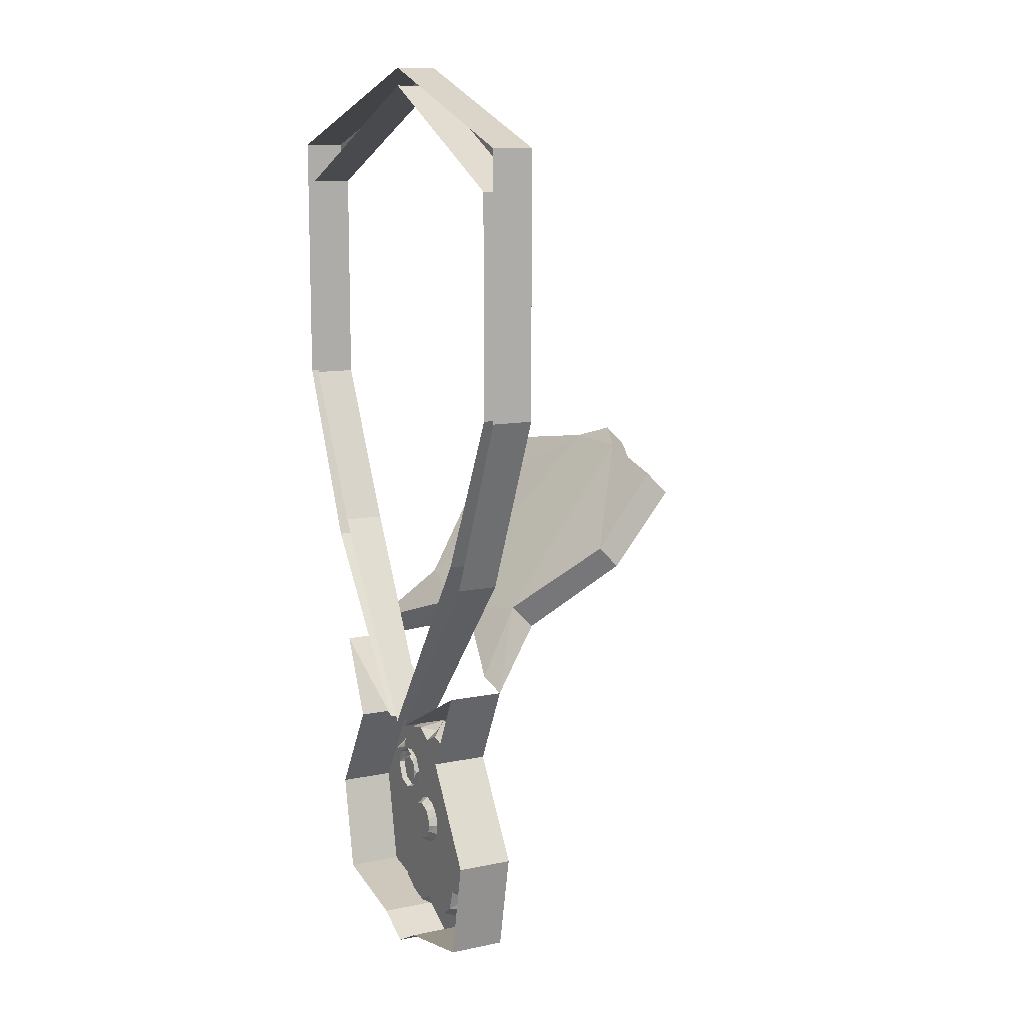
<metadata>
{"format":"obj","ext":"obj","renderer":"f3d","projection":"perspective","resolution":1024,"background":"white","views":[{"elev":11.2,"azim":-116.9,"up":"+Z"}]}
</metadata>
<code>
v 0.1016 0 -0.2656
v 0.04688 0 -0.2891
v 0.04688 0.02344 -0.2891
v 0.1016 0.02344 -0.2656
v 0.1406 0 -0.2578
v 0.08594 0 -0.2344
v 0.03906 0 -0.25
v 0.03906 0.02344 -0.25
v 0.08594 0.02344 -0.2344
v 0.1484 0.02344 -0.2266
v 0.1484 0 -0.2266
v 0.2031 0.02344 -0.25
v 0.2031 0 -0.25
v 0.2266 0.02344 -0.2891
v 0.2266 0 -0.2891
v 0.2188 0.02344 -0.3281
v 0.2188 0 -0.3281
v 0.1875 0.02344 -0.3516
v 0.1875 0 -0.3516
v 0.1484 0.02344 -0.3438
v 0.1484 0 -0.3438
v 0.125 0.02344 -0.3203
v 0.125 0 -0.3203
v 0.1328 0.02344 -0.2969
v 0.1328 0 -0.2969
v 0.1719 0.02344 -0.2891
v 0.1719 0 -0.2891
v 0.1797 0.02344 -0.3047
v 0.1797 0 -0.3047
v 0.1797 0.02344 -0.3125
v 0.1797 0 -0.3125
v 0.1719 0.02344 -0.3125
v 0.1719 0 -0.3125
v 0.1641 0.02344 -0.2969
v 0.1641 0 -0.2969
v 0.1406 0.02344 -0.3047
v 0.1406 0 -0.3047
v 0.1406 0.02344 -0.3203
v 0.1406 0 -0.3203
v 0.1641 0.02344 -0.3359
v 0.1641 0 -0.3359
v 0.1875 0.02344 -0.3359
v 0.1875 0 -0.3359
v 0.2031 0.02344 -0.3125
v 0.2031 0 -0.3125
v 0.2031 0.02344 -0.2891
v 0.2031 0 -0.2891
v 0.1797 0.02344 -0.2656
v 0.1797 0 -0.2656
v 0.1406 0.02344 -0.2578
v -0.03906 0.02344 -0.007812
v -0.03906 0.02344 -0.2109
v -0.007812 0.02344 -0.2188
v 0.0625 0.02344 -0.02344
v 0.01562 0.02344 0.02344
v -0.03906 -0.01562 0.02344
v -0.1016 0.02344 0.02344
v -0.1406 0.02344 -0.02344
v -0.07031 0.02344 -0.2188
v -0.0625 0.04688 -0.2344
v -0.03906 0.04688 -0.2266
v -0.01562 0.04688 -0.2344
v 0.01562 0.02344 -0.2344
v 0.1562 0.02344 -0.08594
v 0.1328 0.02344 -0.02344
v 0.07812 0.02344 0.007812
v 0.08594 -0.03906 0.03125
v -0.03906 -0.03906 0.05469
v -0.1719 -0.03906 0.03125
v -0.1641 0.02344 0.007812
v -0.2109 0.02344 -0.02344
v -0.2344 0.02344 -0.08594
v -0.09375 0.02344 -0.2344
v -0.07812 0.04688 -0.2422
v -0.03906 0.04688 -0.2891
v 0 0.04688 -0.2422
v 0.03125 0.02344 -0.2578
v 0.2109 0.02344 -0.1797
v 0.2188 0.02344 -0.1094
v 0.1797 -0.01562 -0.0625
v 0.2031 -0.03906 -0.03906
v -0.09375 0.04688 -0.2656
v -0.1016 0.04688 -0.2891
v -0.09375 0.04688 -0.3125
v -0.07812 0.04688 -0.3359
v -0.0625 0.04688 -0.3438
v -0.03906 0.04688 -0.3516
v -0.01562 0.04688 -0.3438
v 0 0.04688 -0.3359
v 0.01562 0.04688 -0.3125
v 0.02344 0.04688 -0.2891
v 0.01562 0.04688 -0.2656
v 0.03906 0.02344 -0.2891
v 0.2344 0.02344 -0.2891
v 0.2656 0.02344 -0.2266
v 0.2578 0.02344 -0.1641
v 0.2812 -0.03906 -0.1484
v -0.1094 0.02344 -0.2578
v -0.1172 0.02344 -0.2891
v -0.1094 0.02344 -0.3203
v -0.09375 0.02344 -0.3438
v -0.07031 0.02344 -0.3594
v -0.03906 0.02344 -0.3672
v -0.007812 0.02344 -0.3594
v 0.01562 0.02344 -0.3438
v 0.03125 0.02344 -0.3203
v -0.2969 0.02344 -0.1797
v -0.3047 0.02344 -0.1094
v -0.3359 0.02344 -0.1641
v -0.3516 0.02344 -0.2266
v -0.3203 0.02344 -0.2891
v -0.2969 0.02344 -0.3906
v -0.2344 0.02344 -0.4844
v -0.1406 0.02344 -0.5469
v -0.03906 0.02344 -0.5703
v 0.0625 0.02344 -0.5469
v 0.1562 0.02344 -0.4844
v 0.2109 0.02344 -0.3906
v -0.1562 -0.625 0.9844
v -0.03906 -0.4922 0.8516
v -0.1562 -0.4062 0.7656
v -0.3438 -0.1484 0.5078
v -0.5312 -0.3672 0.7188
v -0.4688 -0.5781 0.9375
v -0.4688 -0.6484 0.8672
v -0.1562 -0.6953 0.9141
v -0.03906 -0.6719 1.023
v 0.07812 -0.625 0.9844
v 0.07812 -0.4062 0.7656
v 0.01562 -0.1016 0.4609
v -0.1016 -0.1016 0.4609
v -0.4688 0.01562 0.3281
v -0.4688 -0.03906 0.2656
v -0.3438 -0.2188 0.4375
v -0.5312 -0.4297 0.6562
v -0.1562 -0.4766 0.6953
v -0.03906 -0.5625 0.7812
v 0.07812 -0.6953 0.9141
v -0.03906 -0.7344 0.9609
v 0.3828 -0.5781 0.9375
v 0.4453 -0.3672 0.7188
v 0.2656 -0.1484 0.5078
v 0.3828 0.01562 0.3281
v 0.3828 -0.03906 0.2656
v 0.01562 -0.1719 0.3906
v -0.1016 -0.1719 0.3906
v 0.07812 -0.4766 0.6953
v 0.4453 -0.4297 0.6562
v 0.3828 -0.6484 0.8672
v 0.2656 -0.2188 0.4375
v -0.03906 0.1328 0.07812
v -0.4688 0.1328 0.6953
v -0.4688 0.007812 0.6953
v -0.03906 0.03906 0.07812
v 0.3828 0.1328 0.6953
v 0.3828 0.007812 0.6953
v 0.6328 0.1328 1.188
v 0.6328 0.007812 1.188
v 0.6328 0.1328 1.859
v 0.6328 0.007812 1.859
v -0.1016 0.1328 2.172
v -0.1016 0.007812 2.172
v -0.7109 0.1328 1.859
v -0.7109 0.007812 1.859
v -0.7109 0.1328 1.188
v -0.7109 0.007812 1.188
v -0.5312 0.007812 0.6328
v -0.1016 0.03906 0.07812
v -0.1016 -0.03906 0.07812
v 0.01562 -0.03906 0.07812
v 0.01562 0.03906 0.07812
v 0.4453 0.007812 0.6328
v 0.6953 0.007812 1.188
v 0.6953 0.007812 1.984
v -0.1016 0.007812 2.227
v -0.7734 0.007812 1.984
v -0.7734 0.007812 1.188
v -0.7734 0.1328 1.188
v -0.5312 0.1328 0.6328
v -0.1016 0.1328 0.07812
v -0.4688 0.1328 0.2656
v -0.3438 -0.03906 0.01562
v 0.2656 -0.03906 0.01562
v 0.3828 0.1328 0.2656
v 0.01562 0.1328 0.07812
v 0.4453 0.1328 0.6328
v 0.6953 0.1328 1.188
v 0.6953 0.1328 1.984
v -0.1016 0.1328 2.227
v -0.7734 0.1328 1.984
v -0.1562 -0.03906 -0.6484
v -0.03906 -0.03906 -0.7109
v 0.07812 -0.03906 -0.6484
v -0.03906 -0.03906 -0.6328
v -0.1719 -0.03906 -0.6094
v -0.4688 -0.03906 -0.5859
v -0.1562 0.1328 -0.6484
v -0.03906 0.1328 -0.7109
v 0.07812 0.1328 -0.6484
v 0.3828 -0.03906 -0.5859
v 0.2031 -0.03906 -0.5312
v 0.08594 -0.03906 -0.6094
v 0.01562 0.02344 -0.6016
v -0.03906 -0.01562 -0.6016
v -0.1016 0.02344 -0.6016
v -0.1641 0.02344 -0.5859
v -0.2109 0.02344 -0.5547
v -0.2812 -0.03906 -0.5312
v -0.3594 -0.03906 -0.4219
v -0.5312 -0.03906 -0.2812
v -0.5312 0.1328 -0.2812
v -0.4688 0.1328 -0.5859
v 0.3828 0.1328 -0.5859
v 0.4453 0.1328 -0.2812
v 0.4453 -0.03906 -0.2812
v 0.2812 -0.03906 -0.4219
v 0.2188 0.02344 -0.4609
v 0.1797 -0.01562 -0.5078
v 0.1328 0.02344 -0.5547
v 0.07812 0.02344 -0.5859
v -0.2578 -0.01562 -0.5078
v -0.3047 0.02344 -0.4609
v -0.3359 0.02344 -0.4141
v -0.3516 0.02344 -0.3516
v -0.3906 -0.03906 -0.2891
v -0.3594 -0.03906 -0.1484
v -0.3438 0.1328 0.01562
v 0.2656 0.1328 0.01562
v 0.3047 -0.03906 -0.2891
v 0.2656 0.02344 -0.3516
v 0.2578 0.02344 -0.4141
v -0.2812 -0.03906 -0.03906
v -0.2578 -0.01562 -0.0625
v 0.2734 -0.01562 -0.2891
v -0.3516 -0.01562 -0.2891
v -0.02344 0.02344 -0.4609
v 0.01562 0.02344 -0.4766
v 0.01562 0 -0.4688
v -0.02344 0 -0.4531
v -0.03906 0.02344 -0.4375
v -0.03906 0.02344 -0.4844
v -0.007812 0.02344 -0.4922
v 0.007812 0.02344 -0.4922
v 0 0 -0.4062
v 0.007812 0 -0.4062
v 0.007812 0.02344 -0.4062
v 0 0.02344 -0.4062
v -0.03906 0 -0.3828
v -0.03906 0 -0.4219
v 0.07031 0 -0.4531
v 0.04688 0 -0.4062
v 0.04688 0.02344 -0.4062
v 0.07031 0.02344 -0.4531
v -0.03906 0.02344 -0.375
v -0.07812 0.02344 -0.4062
v -0.07812 0 -0.4062
v -0.05469 0 -0.4531
v 0.1016 0 -0.4141
v 0.1094 0.02344 -0.4141
v 0.1094 0 -0.3906
v 0.07812 0 -0.3984
v 0.07812 0.02344 -0.3906
v 0.1172 0.02344 -0.3828
v 0.1016 0 -0.3828
v 0.1016 0.02344 -0.375
v -0.03906 0 -0.4922
v -0.007812 0 -0.5
v 0 0 -0.5
v 0.02344 0.02344 -0.5078
v 0.007812 0 -0.5078
v -0.007812 0.02344 -0.5312
v -0.007812 0 -0.5234
v -0.03906 0.02344 -0.5391
v -0.03906 0 -0.5234
v -0.07031 0 -0.5234
v -0.07031 0.02344 -0.5312
v -0.08594 0 -0.5078
v -0.1016 0.02344 -0.5078
v -0.07812 0 -0.5
v -0.08594 0.02344 -0.4922
v -0.07031 0 -0.5
v -0.07031 0.02344 -0.4922
v -0.05469 0.02344 -0.4609
v -0.09375 0.02344 -0.4766
v -0.09375 0 -0.4688
v -0.1484 0 -0.4531
v -0.1484 0.02344 -0.4531
v -0.1797 0 -0.4141
v -0.1875 0.02344 -0.4141
v -0.1875 0 -0.3906
v -0.1953 0.02344 -0.3828
v -0.1797 0 -0.3828
v -0.1797 0.02344 -0.375
v -0.1562 0 -0.3984
v -0.1562 0.02344 -0.3906
v -0.125 0 -0.4062
v -0.125 0.02344 -0.4062
v -0.08594 0 -0.4062
v -0.08594 0.02344 -0.4062
v 0.007812 0.04688 -0.2578
v -0.08594 0.04688 -0.2578
v -0.08594 0.02344 -0.2578
v 0.007812 0.02344 -0.2578
v -0.03906 0.04688 -0.3359
v -0.03906 0.02344 -0.3359
v -0.1328 0.02344 -0.2891
v -0.1328 0 -0.2891
v -0.1875 0 -0.2656
v -0.1875 0.02344 -0.2656
v -0.2266 0 -0.2578
v -0.2266 0.02344 -0.2578
v -0.2656 0 -0.2656
v -0.2656 0.02344 -0.2656
v -0.2891 0 -0.2891
v -0.2891 0.02344 -0.2891
v -0.2891 0 -0.3125
v -0.2891 0.02344 -0.3125
v -0.2734 0 -0.3359
v -0.2734 0.02344 -0.3359
v -0.25 0 -0.3359
v -0.25 0.02344 -0.3359
v -0.2266 0 -0.3203
v -0.2266 0.02344 -0.3203
v -0.2266 0 -0.3047
v -0.2266 0.02344 -0.3047
v -0.25 0 -0.2969
v -0.25 0.02344 -0.2969
v -0.2578 0 -0.3125
v -0.2578 0.02344 -0.3125
v -0.2656 0 -0.3125
v -0.2656 0.02344 -0.3125
v -0.2656 0 -0.3047
v -0.2656 0.02344 -0.3047
v -0.2578 0 -0.2891
v -0.2578 0.02344 -0.2891
v -0.2188 0 -0.2969
v -0.2188 0.02344 -0.2969
v -0.2109 0 -0.3203
v -0.2109 0.02344 -0.3203
v -0.2344 0 -0.3438
v -0.2344 0.02344 -0.3438
v -0.2734 0 -0.3516
v -0.2734 0.02344 -0.3516
v -0.3047 0 -0.3281
v -0.3047 0.02344 -0.3281
v -0.3125 0 -0.2891
v -0.3125 0.02344 -0.2891
v -0.2891 0 -0.25
v -0.2891 0.02344 -0.25
v -0.2344 0 -0.2266
v -0.2344 0.02344 -0.2266
v -0.1719 0 -0.2344
v -0.1719 0.02344 -0.2344
v -0.125 0 -0.25
v -0.125 0.02344 -0.25
v 0.09375 0.03125 -0.1406
v 0.05469 0.03125 -0.1406
v 0.0625 0.03125 -0.1719
v 0.09375 0.03125 -0.1797
v 0.125 0.03125 -0.1719
v 0.1328 0.03125 -0.1406
v 0.125 0.03125 -0.1172
v 0.09375 0.03125 -0.1016
v 0.0625 0.03125 -0.1172
v 0.05469 0.007812 -0.1016
v 0.03906 0.007812 -0.1406
v 0.0625 -0.007812 -0.1719
v 0.05469 -0.007812 -0.1406
v 0.0625 -0.007812 -0.1172
v 0.09375 0.007812 -0.08594
v 0.09375 0.03906 -0.07031
v 0.04688 0.03906 -0.09375
v 0.02344 0.03906 -0.1406
v 0.05469 0.007812 -0.1797
v 0.09375 -0.007812 -0.1797
v 0.09375 -0.03906 -0.1797
v 0.0625 -0.03906 -0.1719
v 0.05469 -0.03906 -0.1406
v 0.0625 -0.03906 -0.1172
v 0.09375 -0.007812 -0.1016
v 0.1328 0.007812 -0.1016
v 0.1406 0.03906 -0.09375
v 0.125 -0.007812 -0.1172
v 0.1484 0.007812 -0.1406
v 0.1641 0.03906 -0.1406
v 0.1328 -0.007812 -0.1406
v 0.1328 0.007812 -0.1797
v 0.1406 0.03906 -0.1953
v 0.125 -0.007812 -0.1719
v 0.09375 0.007812 -0.1953
v 0.09375 0.03906 -0.2109
v 0.125 -0.03906 -0.1719
v 0.125 -0.07812 -0.1719
v 0.09375 -0.07812 -0.1797
v 0.0625 -0.07812 -0.1719
v 0.05469 -0.07812 -0.1406
v 0.0625 -0.07812 -0.1172
v 0.09375 -0.03906 -0.1016
v 0.125 -0.03906 -0.1172
v 0.1328 -0.03906 -0.1406
v 0.1328 -0.07812 -0.1406
v 0.1328 -0.1328 -0.1406
v 0.125 -0.1328 -0.1719
v 0.09375 -0.1328 -0.1797
v 0.0625 -0.1328 -0.1719
v 0.05469 -0.1328 -0.1406
v 0.0625 -0.1328 -0.1172
v 0.09375 -0.07812 -0.1016
v 0.125 -0.07812 -0.1172
v 0.125 -0.1328 -0.1172
v 0.125 -0.2031 -0.1172
v 0.1328 -0.2031 -0.1406
v 0.125 -0.2031 -0.1719
v 0.09375 -0.2031 -0.1797
v 0.0625 -0.2031 -0.1719
v 0.05469 -0.2031 -0.1406
v 0.0625 -0.2031 -0.1172
v 0.09375 -0.1328 -0.1016
v 0.09375 -0.2031 -0.1016
v 0.04688 0.03906 -0.1953
f 1 2 3
f 1 3 4
f 1 4 5
f 1 5 6
f 1 6 2
f 2 6 7
f 2 7 8
f 2 8 3
f 9 8 7
f 9 7 6
f 9 6 10
f 10 6 11
f 10 11 12
f 12 11 13
f 12 13 14
f 14 13 15
f 14 15 16
f 16 15 17
f 16 17 18
f 18 17 19
f 18 19 20
f 20 19 21
f 20 21 22
f 22 21 23
f 22 23 24
f 24 23 25
f 24 25 26
f 26 25 27
f 26 27 28
f 28 27 29
f 28 29 30
f 30 29 31
f 30 31 32
f 32 31 33
f 32 33 34
f 34 33 35
f 34 35 36
f 36 35 37
f 36 37 38
f 38 37 39
f 38 39 40
f 40 39 41
f 40 41 42
f 42 41 43
f 42 43 44
f 44 43 45
f 44 45 46
f 46 45 47
f 46 47 48
f 48 47 49
f 48 49 50
f 50 49 5
f 50 5 4
f 31 27 35
f 31 35 33
f 31 29 27
f 25 37 35
f 25 35 27
f 23 39 37
f 23 37 25
f 21 41 39
f 21 39 23
f 19 43 41
f 19 41 21
f 17 45 43
f 17 43 19
f 15 47 45
f 15 45 17
f 13 49 47
f 13 47 15
f 11 5 49
f 11 49 13
f 5 11 6
f 55 56 51
f 51 56 57
f 79 80 64
f 64 80 65
f 65 80 81
f 81 80 79
f 203 204 194
f 194 204 205
f 217 218 201
f 201 218 219
f 108 233 232
f 232 233 71
f 71 233 72
f 72 233 108
f 113 221 207
f 207 221 208
f 208 221 222
f 222 221 113
f 236 237 238
f 236 238 239
f 236 239 240
f 244 245 246
f 244 246 247
f 244 247 248
f 244 248 249
f 244 249 239
f 244 239 245
f 245 239 238
f 245 238 250
f 245 250 251
f 245 251 252
f 245 252 246
f 237 253 250
f 237 250 238
f 247 254 248
f 248 254 255
f 248 255 256
f 248 256 249
f 249 256 257
f 249 257 240
f 249 240 239
f 258 250 253
f 258 253 259
f 258 259 260
f 258 260 261
f 258 261 251
f 258 251 250
f 251 261 262
f 251 262 252
f 259 263 260
f 260 263 264
f 260 264 261
f 261 264 265
f 261 265 262
f 263 265 264
f 242 241 266
f 242 266 267
f 242 267 243
f 243 267 268
f 243 268 269
f 269 268 270
f 269 270 271
f 271 270 272
f 271 272 273
f 273 272 274
f 273 274 275
f 273 275 276
f 276 275 277
f 276 277 278
f 278 277 279
f 278 279 280
f 280 279 281
f 280 281 282
f 284 283 285
f 284 285 286
f 284 286 287
f 287 286 288
f 287 288 289
f 289 288 290
f 289 290 291
f 291 290 292
f 291 292 293
f 293 292 294
f 293 294 295
f 295 294 296
f 295 296 297
f 297 296 298
f 297 298 299
f 299 298 256
f 299 256 255
f 267 272 270
f 267 270 268
f 274 272 267
f 274 267 266
f 274 266 281
f 274 281 275
f 275 281 277
f 277 281 279
f 283 257 285
f 285 257 298
f 285 298 286
f 286 298 296
f 286 296 288
f 288 296 294
f 288 294 290
f 290 294 292
f 257 283 240
f 241 282 266
f 266 282 281
f 257 256 298
f 234 94 230
f 234 230 229
f 234 229 95
f 234 95 94
f 225 235 110
f 110 235 111
f 111 235 224
f 224 235 225
f 68 56 55
f 56 68 57
f 204 203 115
f 204 115 205
f 218 217 117
f 218 117 219
f 300 301 302
f 300 302 303
f 300 303 304
f 304 303 305
f 304 305 301
f 301 305 302
f 302 305 303
f 306 307 308
f 306 308 309
f 309 308 310
f 309 310 311
f 311 310 312
f 311 312 313
f 313 312 314
f 313 314 315
f 315 314 316
f 315 316 317
f 317 316 318
f 317 318 319
f 319 318 320
f 319 320 321
f 321 320 322
f 321 322 323
f 323 322 324
f 323 324 325
f 325 324 326
f 325 326 327
f 327 326 328
f 327 328 329
f 329 328 330
f 329 330 331
f 331 330 332
f 331 332 333
f 333 332 334
f 333 334 335
f 335 334 336
f 335 336 337
f 337 336 338
f 337 338 339
f 339 338 340
f 339 340 341
f 341 340 342
f 341 342 343
f 343 342 344
f 343 344 345
f 345 344 346
f 345 346 347
f 347 346 348
f 347 348 349
f 349 348 350
f 349 350 351
f 351 350 352
f 351 352 353
f 353 352 354
f 353 354 355
f 355 354 307
f 355 307 306
f 326 334 330
f 326 330 328
f 334 332 330
f 326 324 336
f 326 336 334
f 324 322 338
f 324 338 336
f 322 320 340
f 322 340 338
f 320 318 342
f 320 342 340
f 318 316 344
f 318 344 342
f 316 314 346
f 316 346 344
f 314 312 348
f 314 348 346
f 312 310 350
f 312 350 348
f 310 308 352
f 310 352 350
f 352 308 307
f 352 307 354
f 357 364 365
f 357 365 366
f 357 366 358
f 364 363 370
f 364 370 365
f 365 370 371
f 365 371 372
f 365 372 366
f 366 372 373
f 366 373 374
f 366 374 358
f 358 374 359
f 363 362 381
f 363 381 370
f 370 381 382
f 370 382 371
f 362 361 384
f 362 384 381
f 381 384 385
f 381 385 382
f 361 360 387
f 361 387 384
f 384 387 388
f 384 388 385
f 360 359 390
f 360 390 387
f 387 390 391
f 387 391 388
f 374 390 359
f 390 374 420
f 390 420 391
f 373 420 374
f 51 52 53
f 51 53 54
f 51 58 52
f 52 58 59
f 53 63 54
f 54 63 64
f 58 72 59
f 59 72 73
f 63 77 64
f 64 77 78
f 77 93 78
f 78 93 94
f 107 98 73
f 107 73 72
f 107 111 98
f 98 111 99
f 99 111 112
f 99 112 100
f 100 112 113
f 100 113 101
f 101 113 114
f 101 114 102
f 102 114 115
f 102 115 103
f 103 115 116
f 103 116 104
f 104 116 117
f 104 117 105
f 105 117 118
f 105 118 106
f 106 118 94
f 106 94 93
f 51 54 55
f 51 57 58
f 54 64 65
f 54 65 66
f 54 66 55
f 57 70 58
f 58 70 71
f 58 71 72
f 64 78 79
f 78 94 95
f 78 95 96
f 78 96 79
f 107 72 108
f 107 108 109
f 107 109 110
f 107 110 111
f 203 220 116
f 203 116 115
f 205 115 114
f 205 114 206
f 206 114 207
f 207 114 113
f 217 231 118
f 217 118 117
f 219 117 116
f 219 116 220
f 230 94 118
f 230 118 231
f 111 224 112
f 112 224 223
f 112 223 222
f 112 222 113
f 51 55 56
f 51 56 57
f 55 68 56
f 57 56 68
f 64 79 80
f 64 80 65
f 65 80 81
f 79 81 80
f 194 203 204
f 194 204 205
f 201 217 218
f 201 218 219
f 203 115 204
f 205 204 115
f 207 113 221
f 207 221 208
f 208 221 222
f 217 117 218
f 219 218 117
f 232 108 233
f 232 233 71
f 71 233 72
f 72 233 108
f 229 95 234
f 229 234 230
f 230 234 94
f 110 225 235
f 110 235 111
f 111 235 224
f 113 222 221
f 234 95 94
f 224 235 225
f 356 357 358
f 356 358 359
f 356 359 360
f 356 360 361
f 356 361 362
f 356 362 363
f 356 363 364
f 356 364 357
f 357 358 367
f 357 367 368
f 357 368 364
f 364 368 369
f 364 369 363
f 358 359 375
f 358 375 367
f 367 375 376
f 367 376 377
f 367 377 368
f 368 377 378
f 368 378 369
f 369 378 379
f 369 379 380
f 369 380 363
f 363 380 362
f 362 380 383
f 362 383 361
f 361 383 386
f 361 386 360
f 360 386 389
f 360 389 359
f 359 389 375
f 375 389 392
f 375 392 376
f 376 392 393
f 376 393 394
f 376 394 377
f 377 394 395
f 377 395 378
f 378 395 396
f 378 396 379
f 379 396 397
f 379 397 398
f 379 398 380
f 380 398 383
f 383 398 399
f 383 399 386
f 386 399 400
f 386 400 389
f 389 400 392
f 392 400 401
f 392 401 393
f 393 401 402
f 393 402 403
f 393 403 394
f 394 403 404
f 394 404 395
f 395 404 405
f 395 405 396
f 396 405 406
f 396 406 397
f 397 406 407
f 397 407 408
f 397 408 398
f 398 408 399
f 399 408 409
f 399 409 400
f 400 409 401
f 401 409 410
f 401 410 402
f 402 410 411
f 402 411 412
f 402 412 403
f 403 412 413
f 403 413 404
f 404 413 414
f 404 414 405
f 405 414 415
f 405 415 406
f 406 415 416
f 406 416 407
f 407 416 417
f 407 417 418
f 407 418 408
f 408 418 409
f 409 418 410
f 410 418 419
f 410 419 411
f 418 417 419
f 52 59 60
f 52 60 61
f 52 61 53
f 53 61 62
f 53 62 63
f 59 73 74
f 59 74 60
f 62 76 63
f 63 76 77
f 76 92 77
f 77 92 93
f 73 98 82
f 73 82 74
f 98 99 83
f 98 83 82
f 99 100 84
f 99 84 83
f 100 101 85
f 100 85 84
f 101 102 86
f 101 86 85
f 102 103 87
f 102 87 86
f 103 104 88
f 103 88 87
f 104 105 89
f 104 89 88
f 105 106 90
f 105 90 89
f 106 93 91
f 106 91 90
f 92 91 93
f 55 66 67
f 55 67 68
f 57 68 69
f 57 69 70
f 65 81 67
f 65 67 66
f 79 96 97
f 79 97 81
f 194 202 203
f 194 205 195
f 195 205 206
f 195 206 207
f 195 207 208
f 201 216 217
f 201 219 202
f 202 219 220
f 202 220 203
f 208 222 209
f 209 222 223
f 209 223 224
f 209 224 225
f 216 229 230
f 216 230 231
f 216 231 217
f 69 232 71
f 69 71 70
f 232 226 108
f 97 96 95
f 97 95 229
f 226 109 108
f 109 226 110
f 110 226 225
f 60 74 75
f 60 75 61
f 61 75 62
f 62 75 76
f 75 74 82
f 75 82 83
f 75 83 84
f 75 84 85
f 75 85 86
f 75 86 87
f 75 87 88
f 75 88 89
f 75 89 90
f 75 90 91
f 75 91 92
f 75 92 76
f 236 240 241
f 236 241 242
f 236 242 243
f 236 243 237
f 280 282 283
f 280 283 284
f 240 283 241
f 241 283 282
f 119 120 121
f 119 121 122
f 119 122 123
f 119 123 124
f 119 124 125
f 119 125 126
f 119 126 127
f 119 127 128
f 119 128 120
f 120 128 129
f 120 129 121
f 121 129 130
f 121 130 131
f 121 131 122
f 122 131 132
f 122 132 133
f 122 133 134
f 122 134 123
f 123 134 135
f 123 135 124
f 124 135 125
f 126 139 127
f 127 139 128
f 128 139 138
f 128 138 140
f 128 140 141
f 128 141 129
f 129 141 142
f 129 142 130
f 130 142 143
f 130 143 144
f 130 144 145
f 130 145 131
f 131 145 146
f 131 146 132
f 132 146 133
f 138 149 140
f 140 149 141
f 141 149 148
f 141 148 142
f 142 148 150
f 142 150 143
f 143 150 144
f 151 152 153
f 151 153 154
f 151 154 155
f 155 154 156
f 155 156 157
f 157 156 158
f 157 158 159
f 159 158 160
f 159 160 161
f 161 160 162
f 161 162 163
f 163 162 164
f 163 164 165
f 165 164 166
f 165 166 152
f 152 166 153
f 153 166 167
f 153 167 168
f 153 168 154
f 154 168 169
f 154 169 170
f 154 170 171
f 154 171 156
f 156 171 172
f 156 172 173
f 156 173 158
f 158 173 174
f 158 174 160
f 160 174 175
f 160 175 162
f 162 175 176
f 162 176 164
f 164 176 177
f 164 177 166
f 166 177 167
f 167 177 178
f 167 178 179
f 167 179 168
f 168 179 180
f 168 180 181
f 168 181 169
f 169 181 133
f 169 133 182
f 169 182 69
f 169 69 68
f 169 68 170
f 170 68 67
f 170 67 183
f 170 183 144
f 170 144 184
f 170 184 171
f 171 184 185
f 171 185 172
f 172 185 186
f 172 186 173
f 173 186 187
f 173 187 174
f 174 187 188
f 174 188 175
f 175 188 189
f 175 189 176
f 176 189 190
f 176 190 177
f 177 190 178
f 191 192 193
f 191 193 194
f 191 194 195
f 191 195 196
f 191 196 197
f 191 197 198
f 191 198 192
f 192 198 193
f 193 198 199
f 193 199 200
f 193 200 201
f 193 201 202
f 193 202 194
f 195 208 196
f 196 208 209
f 196 209 210
f 196 210 211
f 196 211 212
f 196 212 197
f 200 199 213
f 200 213 214
f 200 214 215
f 200 215 216
f 200 216 201
f 209 225 210
f 210 225 226
f 210 226 182
f 210 182 227
f 210 227 211
f 215 214 228
f 215 228 183
f 215 183 97
f 215 97 229
f 215 229 216
f 228 184 144
f 228 144 183
f 133 181 227
f 133 227 182
f 183 67 81
f 183 81 97
f 182 232 69
f 182 226 232
f 125 135 126
f 126 135 134
f 126 134 136
f 126 136 137
f 126 137 138
f 126 138 139
f 133 146 134
f 134 146 136
f 136 146 145
f 136 145 147
f 136 147 137
f 137 147 138
f 138 147 148
f 138 148 149
f 144 150 145
f 145 150 147
f 147 150 148
f 356 357 358
f 356 358 359
f 356 359 360
f 356 360 361
f 356 361 362
f 356 362 363
f 356 363 364
f 356 364 357

</code>
